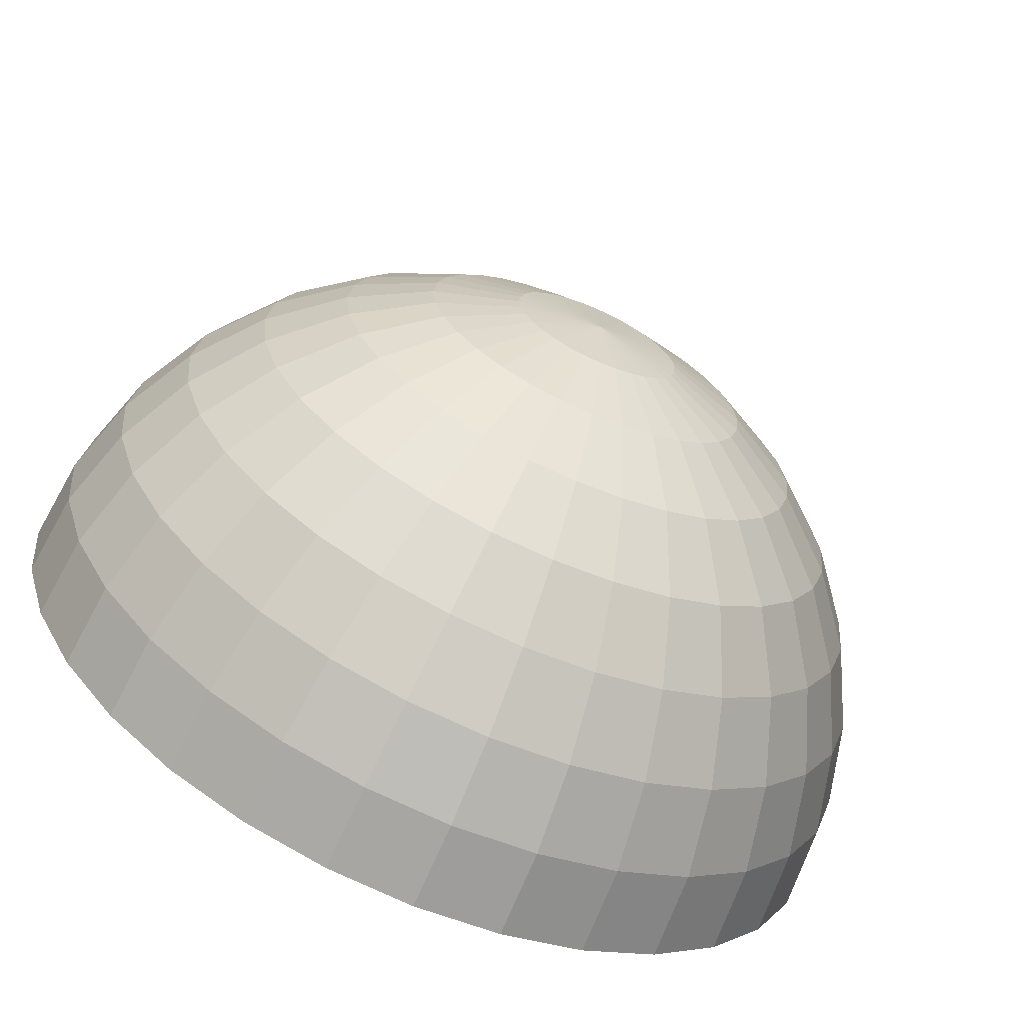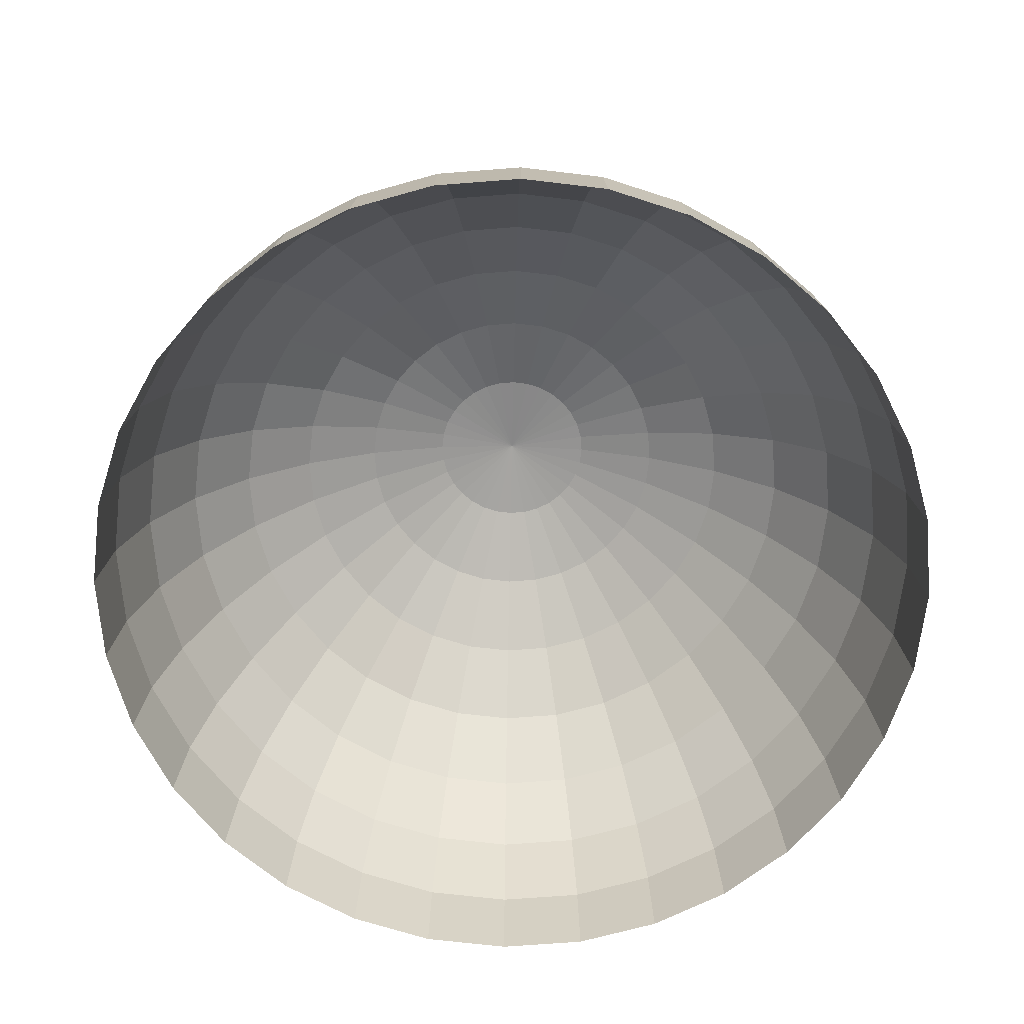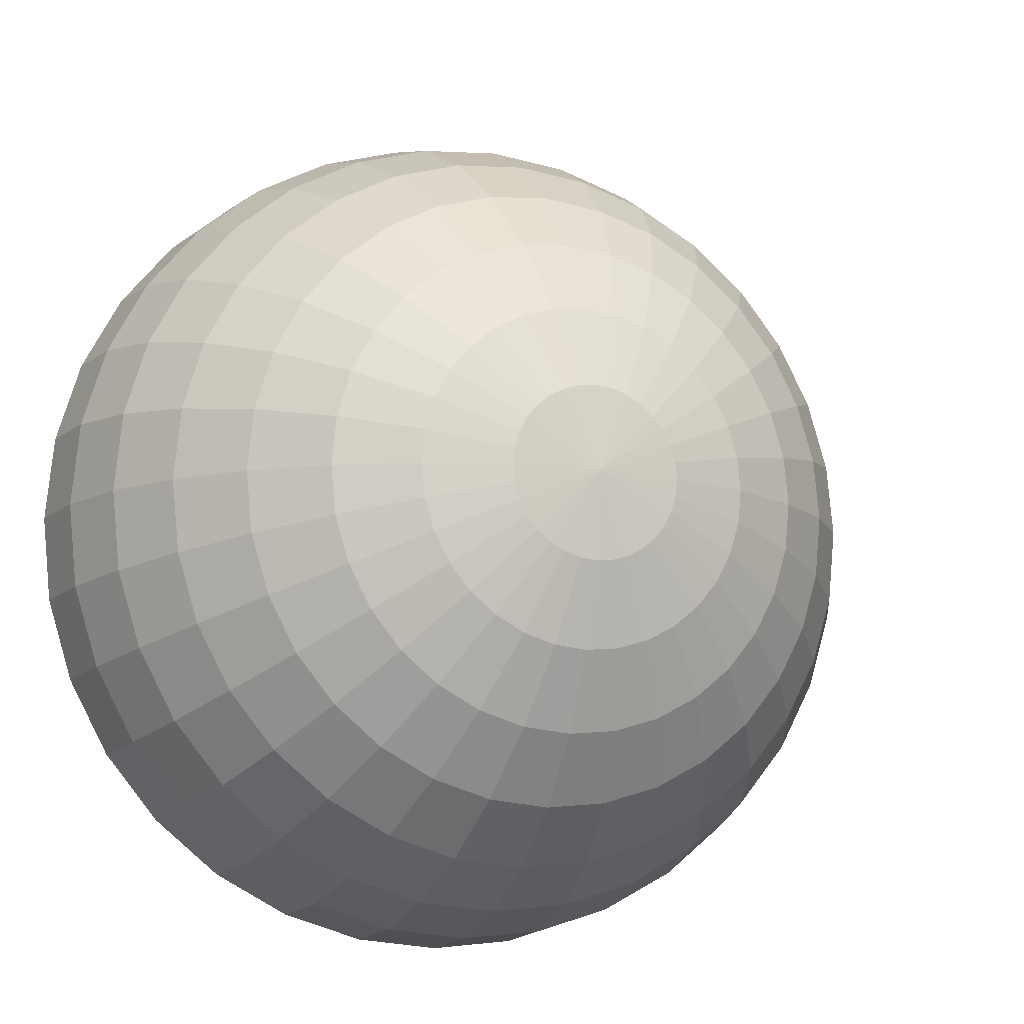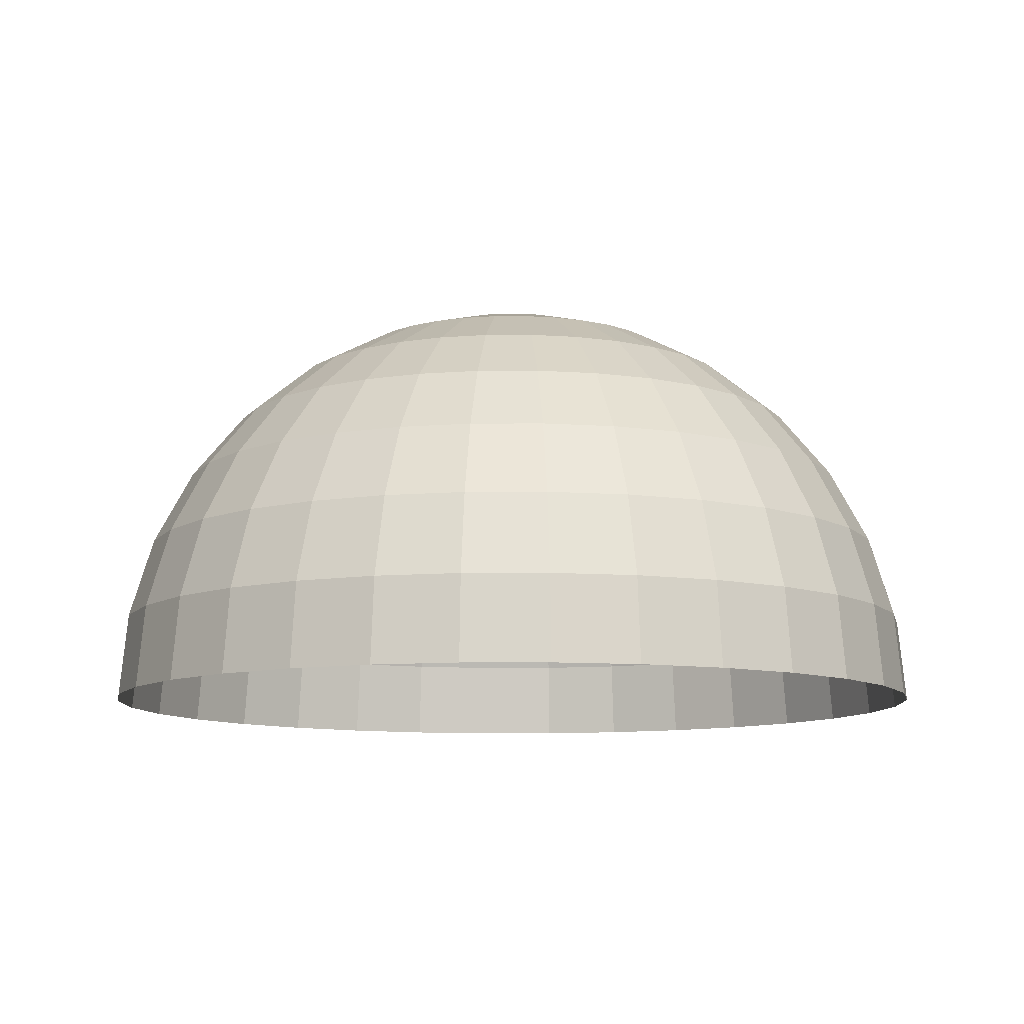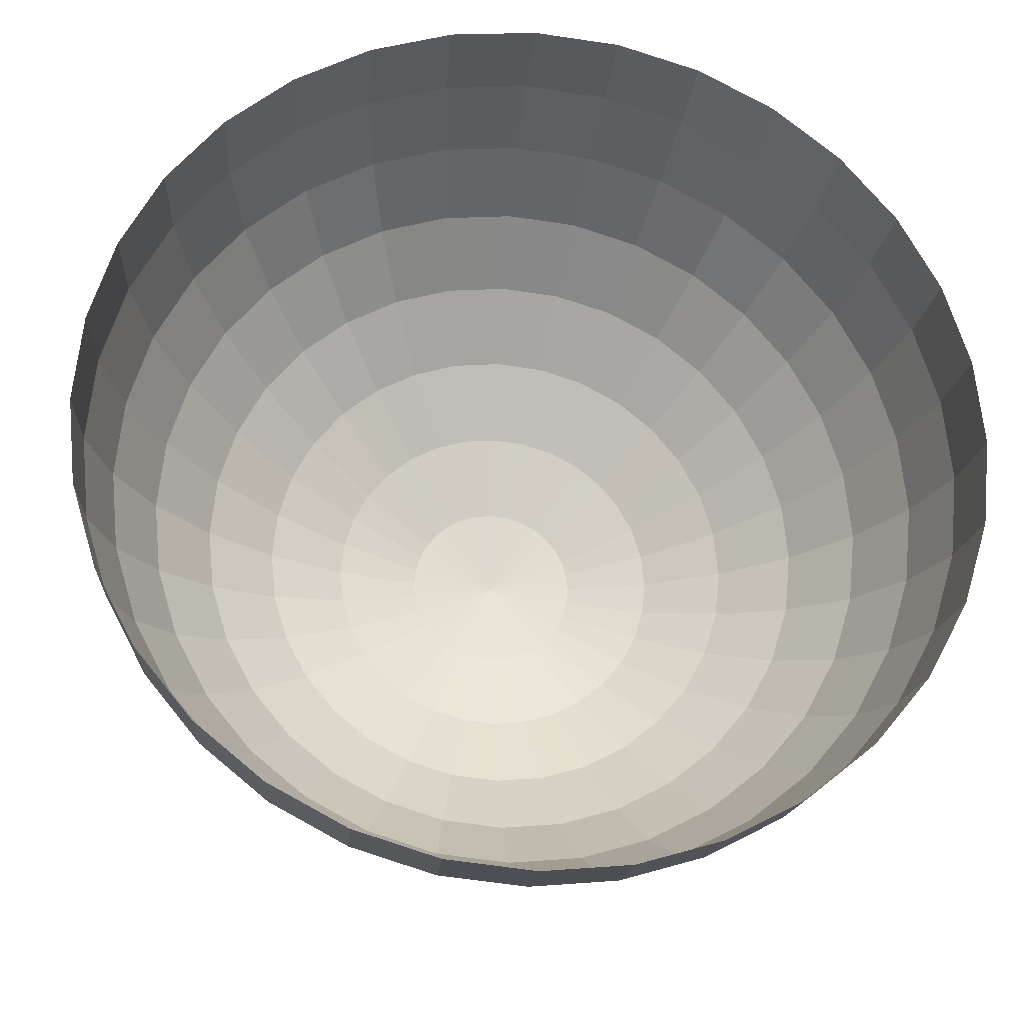
<metadata>
{"format":"obj","ext":"obj","renderer":"f3d","projection":"perspective","resolution":1024,"background":"white","views":[{"elev":-67.3,"azim":156.1,"up":"+Z"},{"elev":-68.2,"azim":-57.4,"up":"+Y"},{"elev":-11.3,"azim":157.6,"up":"+Z"},{"elev":-10.0,"azim":62.7,"up":"+Y"},{"elev":-23.4,"azim":-6.3,"up":"+Z"}]}
</metadata>
<code>
o Sphere
v -0 0 -1
v -0 0.1951 -0.9808
v -0 0.8315 -0.5556
v -0.1951 0 -0.9808
v -0.1913 0.1951 -0.9619
v -0.1802 0.3827 -0.9061
v -0.1622 0.5556 -0.8155
v -0.1379 0.7071 -0.6935
v -0.1084 0.8315 -0.5449
v -0.07466 0.9239 -0.3753
v -0.03806 0.9808 -0.1913
v -0.3827 0 -0.9239
v -0.3753 0.1951 -0.9061
v -0.3536 0.3827 -0.8536
v -0.3182 0.5556 -0.7682
v -0.2706 0.7071 -0.6533
v -0.2126 0.8315 -0.5133
v -0.1464 0.9239 -0.3536
v -0.07466 0.9808 -0.1802
v -0.5556 0 -0.8315
v -0.5449 0.1951 -0.8155
v -0.5133 0.3827 -0.7682
v -0.4619 0.5556 -0.6913
v -0.3928 0.7071 -0.5879
v -0.3087 0.8315 -0.4619
v -0.2126 0.9239 -0.3182
v -0.1084 0.9808 -0.1622
v -0.7071 0 -0.7071
v -0.6935 0.1951 -0.6935
v -0.6533 0.3827 -0.6533
v -0.5879 0.5556 -0.5879
v -0.5 0.7071 -0.5
v -0.3928 0.8315 -0.3928
v -0.2706 0.9239 -0.2706
v -0.1379 0.9808 -0.1379
v -0.8315 -0 -0.5556
v -0.8155 0.1951 -0.5449
v -0.7682 0.3827 -0.5133
v -0.6913 0.5556 -0.4619
v -0.5879 0.7071 -0.3928
v -0.4619 0.8315 -0.3087
v -0.3182 0.9239 -0.2126
v -0.1622 0.9808 -0.1084
v -0.9239 -0 -0.3827
v -0.9061 0.1951 -0.3753
v -0.8536 0.3827 -0.3536
v -0.7682 0.5556 -0.3182
v -0.6533 0.7071 -0.2706
v -0.5133 0.8315 -0.2126
v -0.3536 0.9239 -0.1464
v -0.1802 0.9808 -0.07466
v -0.9808 -0 -0.1951
v -0.9619 0.1951 -0.1913
v -0.9061 0.3827 -0.1802
v -0.8155 0.5556 -0.1622
v -0.6935 0.7071 -0.1379
v -0.5449 0.8315 -0.1084
v -0.3753 0.9239 -0.07466
v -0.1913 0.9808 -0.03806
v -1 -0 0
v -0.9808 0.1951 0
v -0.9239 0.3827 0
v -0.8315 0.5556 0
v -0.7071 0.7071 1e-06
v -0.5556 0.8315 1e-06
v -0.3827 0.9239 1e-06
v -0.1951 0.9808 1e-06
v -0.9808 -0 0.1951
v -0.9619 0.1951 0.1913
v -0.9061 0.3827 0.1802
v -0.8155 0.5556 0.1622
v -0.6935 0.7071 0.1379
v -0.5449 0.8315 0.1084
v -0.3753 0.9239 0.07466
v -0.1913 0.9808 0.03806
v -0.9239 -0 0.3827
v -0.9061 0.1951 0.3753
v -0.8536 0.3827 0.3536
v -0.7682 0.5556 0.3182
v -0.6533 0.7071 0.2706
v -0.5133 0.8315 0.2126
v -0.3536 0.9239 0.1464
v -0.1802 0.9808 0.07466
v -0.8315 -0 0.5556
v -0.8155 0.1951 0.5449
v -0.7682 0.3827 0.5133
v -0.6913 0.5556 0.4619
v -0.5879 0.7071 0.3928
v -0.4619 0.8315 0.3087
v -0.3182 0.9239 0.2126
v -0.1622 0.9808 0.1084
v -0.7071 -0 0.7071
v -0.6935 0.1951 0.6935
v -0.6533 0.3827 0.6533
v -0.5879 0.5556 0.5879
v -0.5 0.7071 0.5
v -0.3928 0.8315 0.3928
v -0.2706 0.9239 0.2706
v -0.1379 0.9808 0.1379
v -0.5556 -0 0.8315
v -0.5449 0.1951 0.8155
v -0.5133 0.3827 0.7682
v -0.4619 0.5556 0.6913
v -0.3928 0.7071 0.5879
v -0.3087 0.8315 0.4619
v -0.2126 0.9239 0.3182
v -0.1084 0.9808 0.1622
v -0 1 1e-06
v -0.3827 -0 0.9239
v -0.3753 0.1951 0.9061
v -0.3536 0.3827 0.8536
v -0.3182 0.5556 0.7682
v -0.2706 0.7071 0.6533
v -0.2126 0.8315 0.5133
v -0.1464 0.9239 0.3536
v -0.07466 0.9808 0.1802
v -0.1951 -0 0.9808
v -0.1913 0.1951 0.9619
v -0.1802 0.3827 0.9061
v -0.1622 0.5556 0.8155
v -0.1379 0.7071 0.6935
v -0.1084 0.8315 0.5449
v -0.07466 0.9239 0.3753
v -0.03806 0.9808 0.1913
v 0 -0 1
v 0 0.1951 0.9808
v -0 0.3827 0.9239
v 0 0.5556 0.8315
v -0 0.7071 0.7071
v -0 0.8315 0.5556
v -0 0.9239 0.3827
v -0 0.9808 0.1951
v 0.1951 -0 0.9808
v 0.1913 0.1951 0.9619
v 0.1802 0.3827 0.9061
v 0.1622 0.5556 0.8155
v 0.1379 0.7071 0.6935
v 0.1084 0.8315 0.5449
v 0.07466 0.9239 0.3753
v 0.03806 0.9808 0.1913
v 0.3827 -0 0.9239
v 0.3753 0.1951 0.9061
v 0.3536 0.3827 0.8536
v 0.3182 0.5556 0.7682
v 0.2706 0.7071 0.6533
v 0.2126 0.8315 0.5133
v 0.1464 0.9239 0.3536
v 0.07466 0.9808 0.1802
v 0.5556 -0 0.8315
v 0.5449 0.1951 0.8155
v 0.5133 0.3827 0.7682
v 0.4619 0.5556 0.6913
v 0.3928 0.7071 0.5879
v 0.3087 0.8315 0.4619
v 0.2126 0.9239 0.3182
v 0.1084 0.9808 0.1622
v 0.7071 -0 0.7071
v 0.6935 0.1951 0.6935
v 0.6533 0.3827 0.6533
v 0.5879 0.5556 0.5879
v 0.5 0.7071 0.5
v 0.3928 0.8315 0.3928
v 0.2706 0.9239 0.2706
v 0.1379 0.9808 0.1379
v 0.8315 -0 0.5556
v 0.8155 0.1951 0.5449
v 0.7682 0.3827 0.5133
v 0.6913 0.5556 0.4619
v 0.5879 0.7071 0.3928
v 0.4619 0.8315 0.3087
v 0.3182 0.9239 0.2126
v 0.1622 0.9808 0.1084
v 0.9239 -0 0.3827
v 0.9061 0.1951 0.3753
v 0.8536 0.3827 0.3536
v 0.7682 0.5556 0.3182
v 0.6533 0.7071 0.2706
v 0.5133 0.8315 0.2126
v 0.3536 0.9239 0.1464
v 0.1802 0.9808 0.07466
v 0.9808 0 0.1951
v 0.9619 0.1951 0.1913
v 0.9061 0.3827 0.1802
v 0.8155 0.5556 0.1622
v 0.6935 0.7071 0.1379
v 0.5449 0.8315 0.1084
v 0.3753 0.9239 0.07466
v 0.1913 0.9808 0.03806
v 1 0 0
v 0.9808 0.1951 0
v 0.9239 0.3827 0
v 0.8315 0.5556 0
v 0.7071 0.7071 0
v 0.5556 0.8315 0
v 0.3827 0.9239 1e-06
v 0.1951 0.9808 1e-06
v 0.9808 0 -0.1951
v 0.9619 0.1951 -0.1913
v 0.9061 0.3827 -0.1802
v 0.8155 0.5556 -0.1622
v 0.6935 0.7071 -0.1379
v 0.5449 0.8315 -0.1084
v 0.3753 0.9239 -0.07466
v 0.1913 0.9808 -0.03806
v 0.9239 0 -0.3827
v 0.9061 0.1951 -0.3753
v 0.8536 0.3827 -0.3536
v 0.7682 0.5556 -0.3182
v 0.6533 0.7071 -0.2706
v 0.5133 0.8315 -0.2126
v 0.3536 0.9239 -0.1464
v 0.1802 0.9808 -0.07466
v 0.8315 0 -0.5556
v 0.8155 0.1951 -0.5449
v 0.7682 0.3827 -0.5133
v 0.6913 0.5556 -0.4619
v 0.5879 0.7071 -0.3928
v 0.4619 0.8315 -0.3087
v 0.3182 0.9239 -0.2126
v 0.1622 0.9808 -0.1084
v 0.7071 0 -0.7071
v 0.6935 0.1951 -0.6935
v 0.6533 0.3827 -0.6533
v 0.5879 0.5556 -0.5879
v 0.5 0.7071 -0.5
v 0.3928 0.8315 -0.3928
v 0.2706 0.9239 -0.2706
v 0.1379 0.9808 -0.1379
v 0.5556 0 -0.8315
v 0.5449 0.1951 -0.8155
v 0.5133 0.3827 -0.7682
v 0.4619 0.5556 -0.6913
v 0.3928 0.7071 -0.5879
v 0.3087 0.8315 -0.4619
v 0.2126 0.9239 -0.3182
v 0.1084 0.9808 -0.1622
v 0.3827 0 -0.9239
v 0.3753 0.1951 -0.9061
v 0.3536 0.3827 -0.8536
v 0.3182 0.5556 -0.7682
v 0.2706 0.7071 -0.6533
v 0.2126 0.8315 -0.5133
v 0.1464 0.9239 -0.3536
v 0.07466 0.9808 -0.1802
v 0.1951 0 -0.9808
v 0.1913 0.1951 -0.9619
v 0.1802 0.3827 -0.9061
v 0.1622 0.5556 -0.8155
v 0.1379 0.7071 -0.6935
v 0.1084 0.8315 -0.5449
v 0.07466 0.9239 -0.3753
v 0.03806 0.9808 -0.1913
v -0 0.3827 -0.9239
v -0 0.5556 -0.8315
v -0 0.7071 -0.7071
v -0 0.9239 -0.3827
v -0 0.9808 -0.1951
f 254 253 6 7
f 255 254 7 8
f 3 255 8 9
f 256 3 9 10
f 257 256 10 11
f 108 257 11
f 2 1 4 5
f 253 2 5 6
f 6 5 13 14
f 7 6 14 15
f 8 7 15 16
f 9 8 16 17
f 10 9 17 18
f 11 10 18 19
f 108 11 19
f 5 4 12 13
f 18 17 25 26
f 19 18 26 27
f 108 19 27
f 13 12 20 21
f 14 13 21 22
f 15 14 22 23
f 16 15 23 24
f 17 16 24 25
f 22 21 29 30
f 23 22 30 31
f 24 23 31 32
f 25 24 32 33
f 26 25 33 34
f 27 26 34 35
f 108 27 35
f 21 20 28 29
f 34 33 41 42
f 35 34 42 43
f 108 35 43
f 29 28 36 37
f 30 29 37 38
f 31 30 38 39
f 32 31 39 40
f 33 32 40 41
f 39 38 46 47
f 40 39 47 48
f 41 40 48 49
f 42 41 49 50
f 43 42 50 51
f 108 43 51
f 37 36 44 45
f 38 37 45 46
f 51 50 58 59
f 108 51 59
f 45 44 52 53
f 46 45 53 54
f 47 46 54 55
f 48 47 55 56
f 49 48 56 57
f 50 49 57 58
f 56 55 63 64
f 57 56 64 65
f 58 57 65 66
f 59 58 66 67
f 108 59 67
f 53 52 60 61
f 54 53 61 62
f 55 54 62 63
f 108 67 75
f 61 60 68 69
f 62 61 69 70
f 63 62 70 71
f 64 63 71 72
f 65 64 72 73
f 66 65 73 74
f 67 66 74 75
f 72 71 79 80
f 73 72 80 81
f 74 73 81 82
f 75 74 82 83
f 108 75 83
f 69 68 76 77
f 70 69 77 78
f 71 70 78 79
f 108 83 91
f 77 76 84 85
f 78 77 85 86
f 79 78 86 87
f 80 79 87 88
f 81 80 88 89
f 82 81 89 90
f 83 82 90 91
f 89 88 96 97
f 90 89 97 98
f 91 90 98 99
f 108 91 99
f 85 84 92 93
f 86 85 93 94
f 87 86 94 95
f 88 87 95 96
f 93 92 100 101
f 94 93 101 102
f 95 94 102 103
f 96 95 103 104
f 97 96 104 105
f 98 97 105 106
f 99 98 106 107
f 108 99 107
f 105 104 113 114
f 106 105 114 115
f 107 106 115 116
f 108 107 116
f 101 100 109 110
f 102 101 110 111
f 103 102 111 112
f 104 103 112 113
f 111 110 118 119
f 112 111 119 120
f 113 112 120 121
f 114 113 121 122
f 115 114 122 123
f 116 115 123 124
f 108 116 124
f 110 109 117 118
f 123 122 130 131
f 124 123 131 132
f 108 124 132
f 118 117 125 126
f 119 118 126 127
f 120 119 127 128
f 121 120 128 129
f 122 121 129 130
f 128 127 135 136
f 129 128 136 137
f 130 129 137 138
f 131 130 138 139
f 132 131 139 140
f 108 132 140
f 126 125 133 134
f 127 126 134 135
f 140 139 147 148
f 108 140 148
f 134 133 141 142
f 135 134 142 143
f 136 135 143 144
f 137 136 144 145
f 138 137 145 146
f 139 138 146 147
f 144 143 151 152
f 145 144 152 153
f 146 145 153 154
f 147 146 154 155
f 148 147 155 156
f 108 148 156
f 142 141 149 150
f 143 142 150 151
f 156 155 163 164
f 108 156 164
f 150 149 157 158
f 151 150 158 159
f 152 151 159 160
f 153 152 160 161
f 154 153 161 162
f 155 154 162 163
f 161 160 168 169
f 162 161 169 170
f 163 162 170 171
f 164 163 171 172
f 108 164 172
f 158 157 165 166
f 159 158 166 167
f 160 159 167 168
f 108 172 180
f 166 165 173 174
f 167 166 174 175
f 168 167 175 176
f 169 168 176 177
f 170 169 177 178
f 171 170 178 179
f 172 171 179 180
f 177 176 184 185
f 178 177 185 186
f 179 178 186 187
f 180 179 187 188
f 108 180 188
f 174 173 181 182
f 175 174 182 183
f 176 175 183 184
f 108 188 196
f 182 181 189 190
f 183 182 190 191
f 184 183 191 192
f 185 184 192 193
f 186 185 193 194
f 187 186 194 195
f 188 187 195 196
f 194 193 201 202
f 195 194 202 203
f 196 195 203 204
f 108 196 204
f 190 189 197 198
f 191 190 198 199
f 192 191 199 200
f 193 192 200 201
f 199 198 206 207
f 200 199 207 208
f 201 200 208 209
f 202 201 209 210
f 203 202 210 211
f 204 203 211 212
f 108 204 212
f 198 197 205 206
f 211 210 218 219
f 212 211 219 220
f 108 212 220
f 206 205 213 214
f 207 206 214 215
f 208 207 215 216
f 209 208 216 217
f 210 209 217 218
f 215 214 222 223
f 216 215 223 224
f 217 216 224 225
f 218 217 225 226
f 219 218 226 227
f 220 219 227 228
f 108 220 228
f 214 213 221 222
f 227 226 234 235
f 228 227 235 236
f 108 228 236
f 222 221 229 230
f 223 222 230 231
f 224 223 231 232
f 225 224 232 233
f 226 225 233 234
f 232 231 239 240
f 233 232 240 241
f 234 233 241 242
f 235 234 242 243
f 236 235 243 244
f 108 236 244
f 230 229 237 238
f 231 230 238 239
f 244 243 251 252
f 108 244 252
f 238 237 245 246
f 239 238 246 247
f 240 239 247 248
f 241 240 248 249
f 242 241 249 250
f 243 242 250 251
f 248 247 253 254
f 249 248 254 255
f 250 249 255 3
f 251 250 3 256
f 252 251 256 257
f 108 252 257
f 246 245 1 2
f 247 246 2 253

</code>
